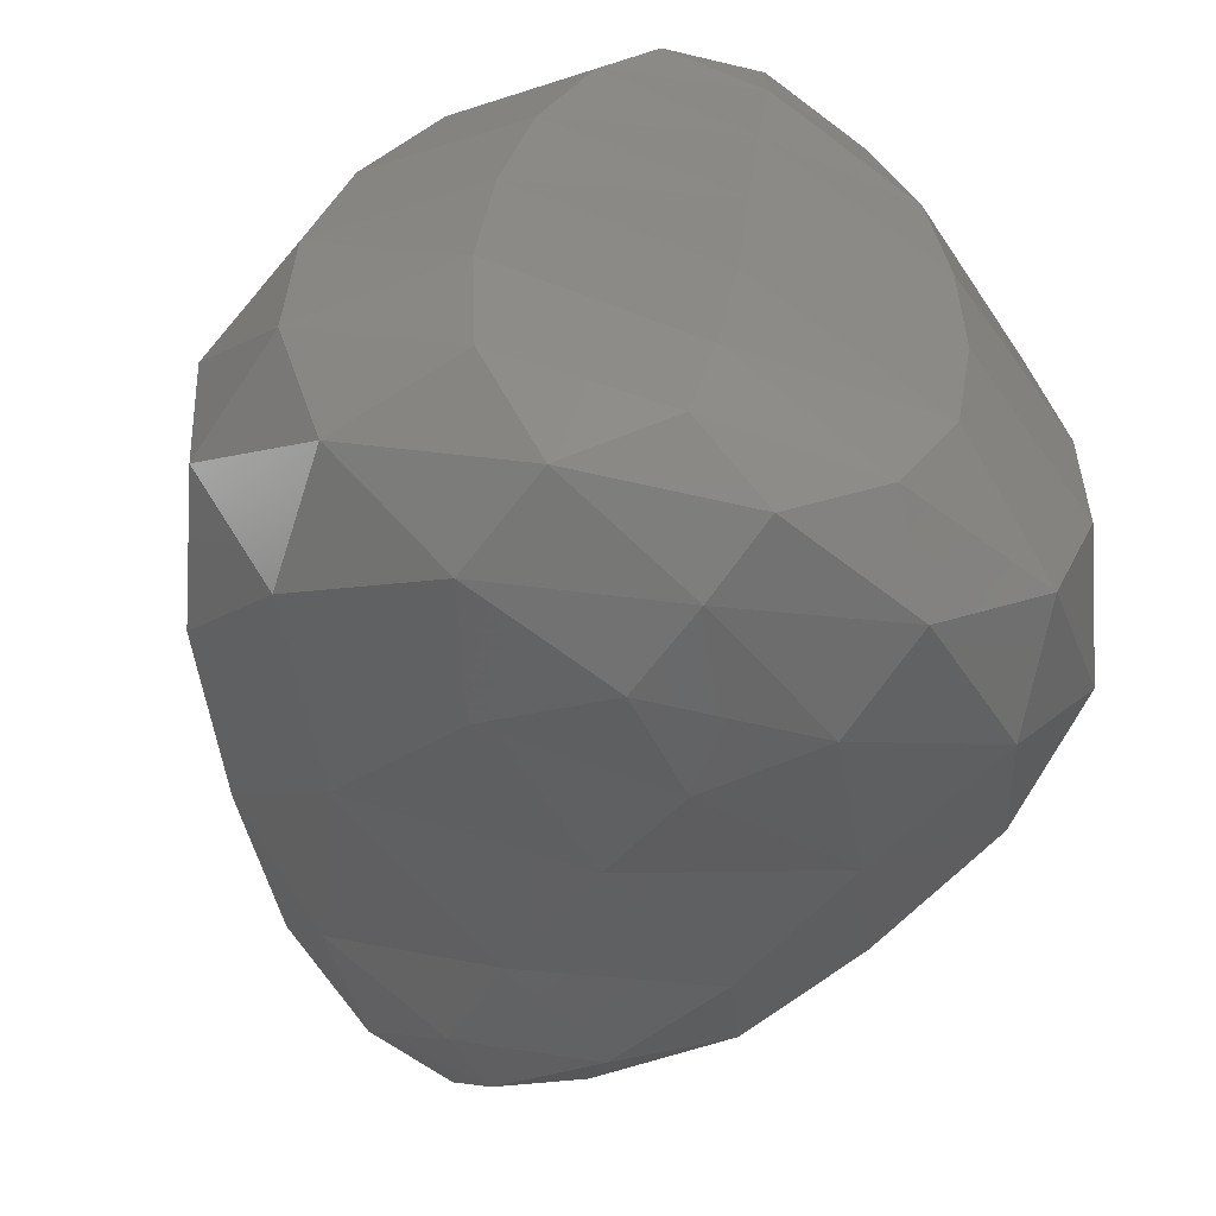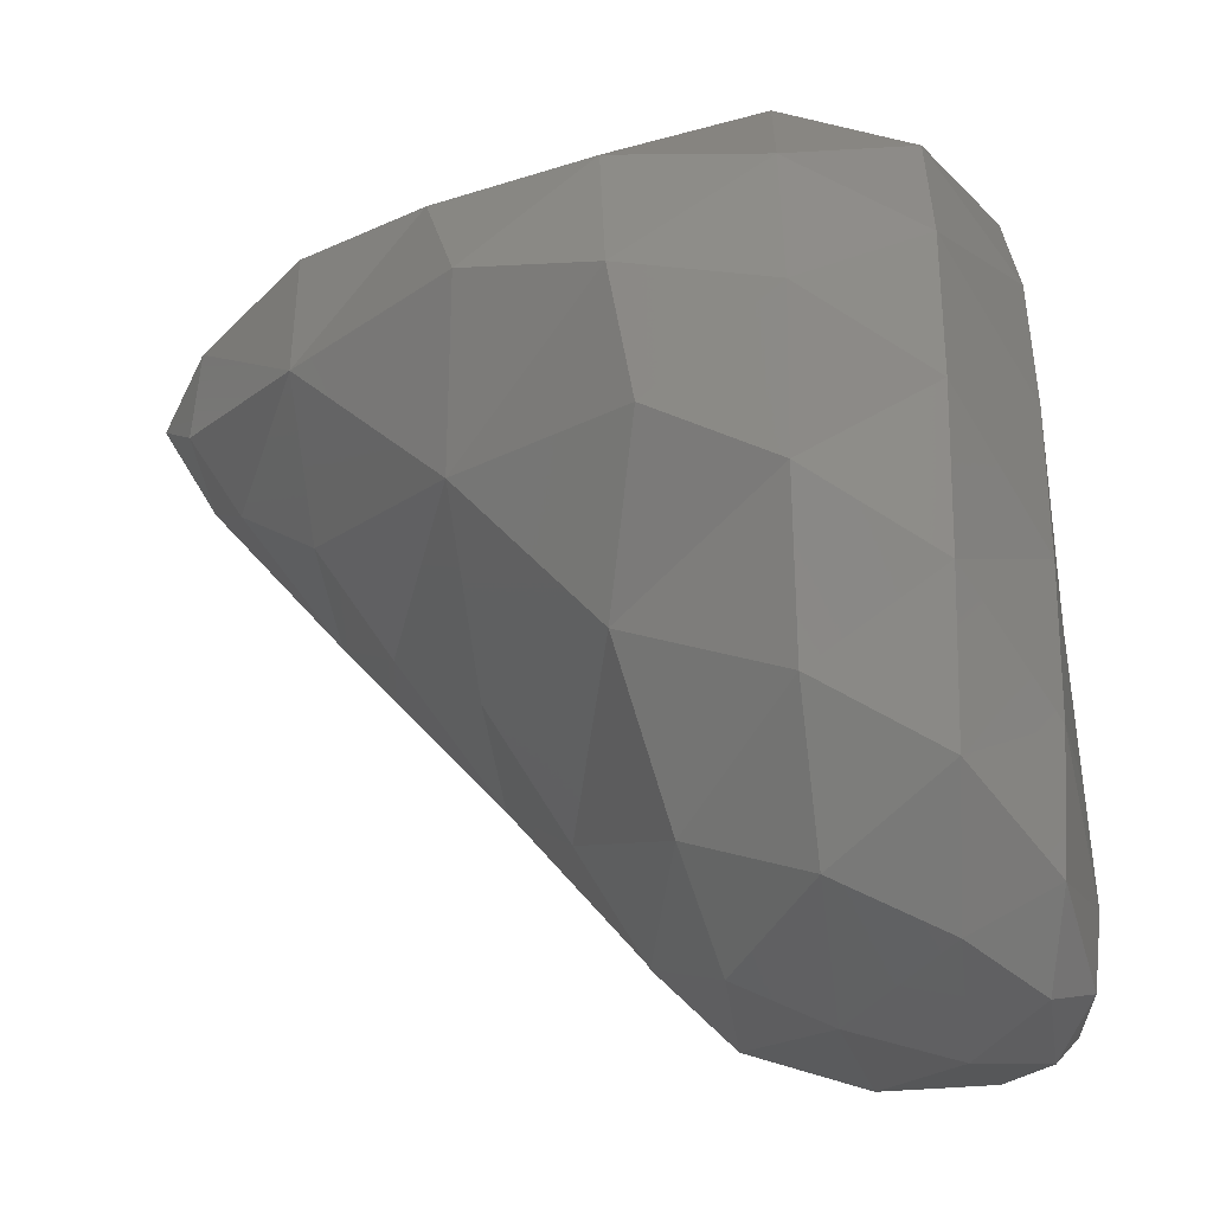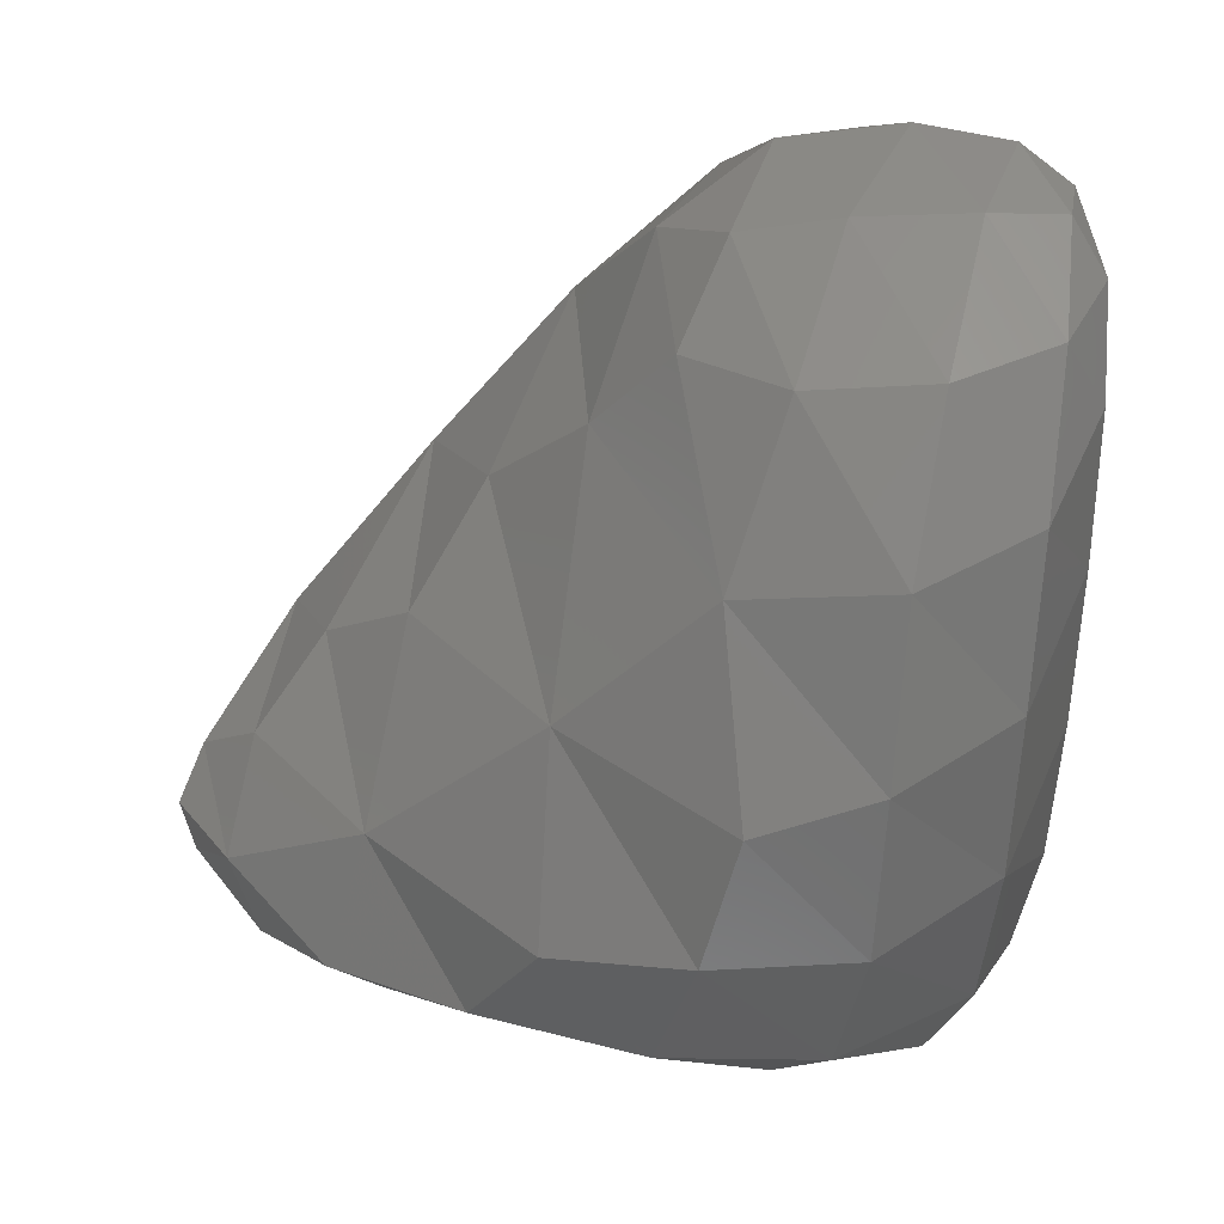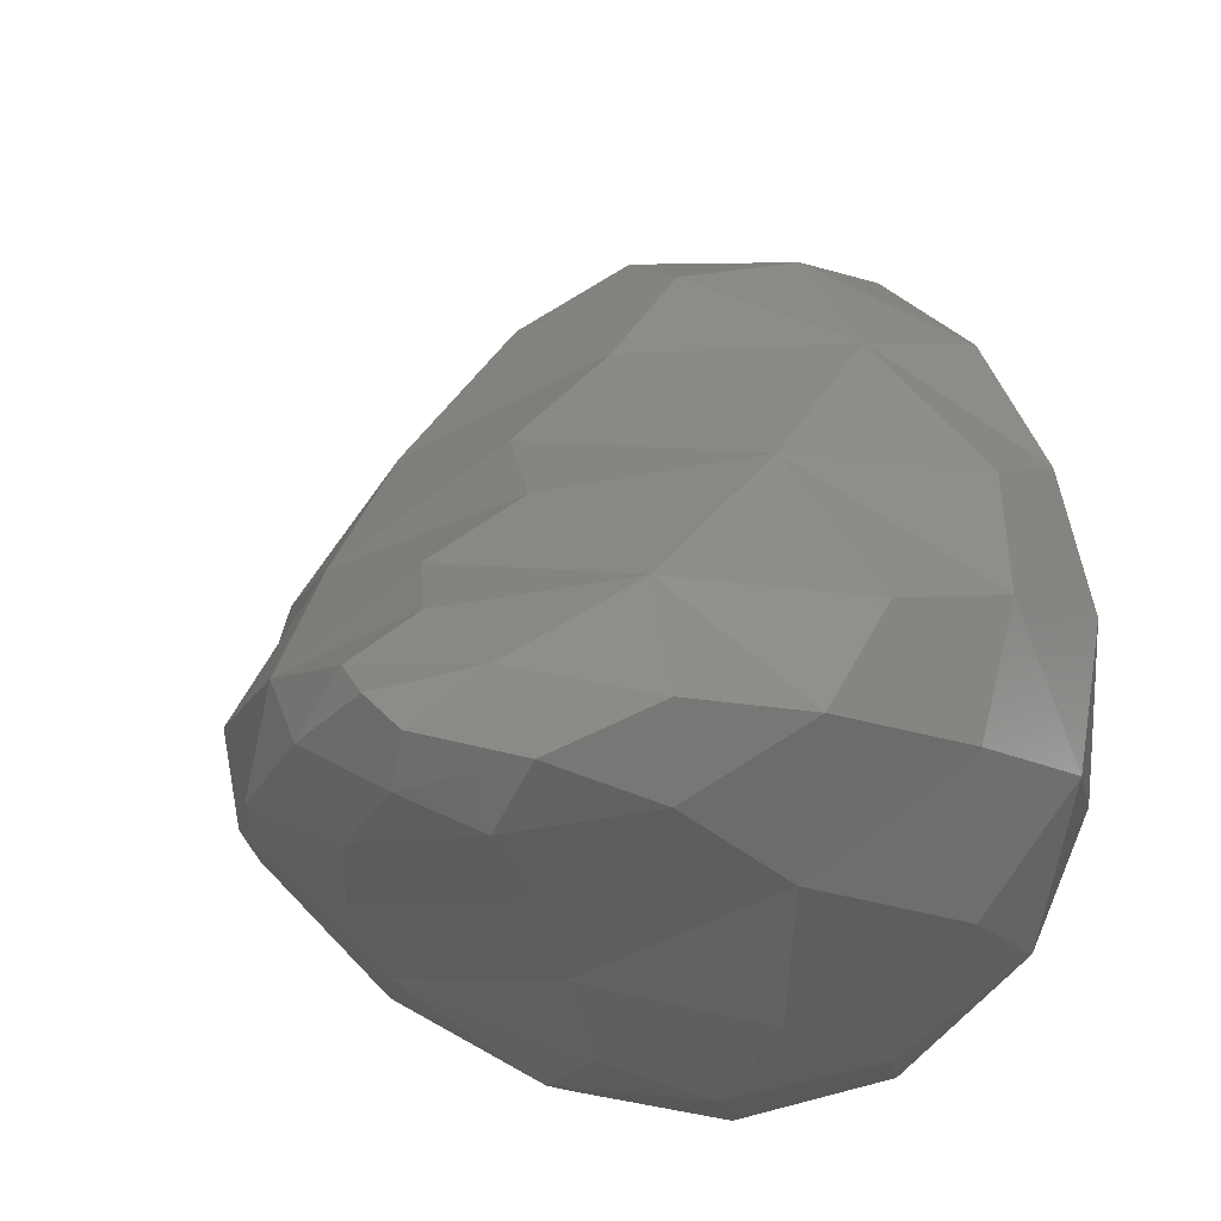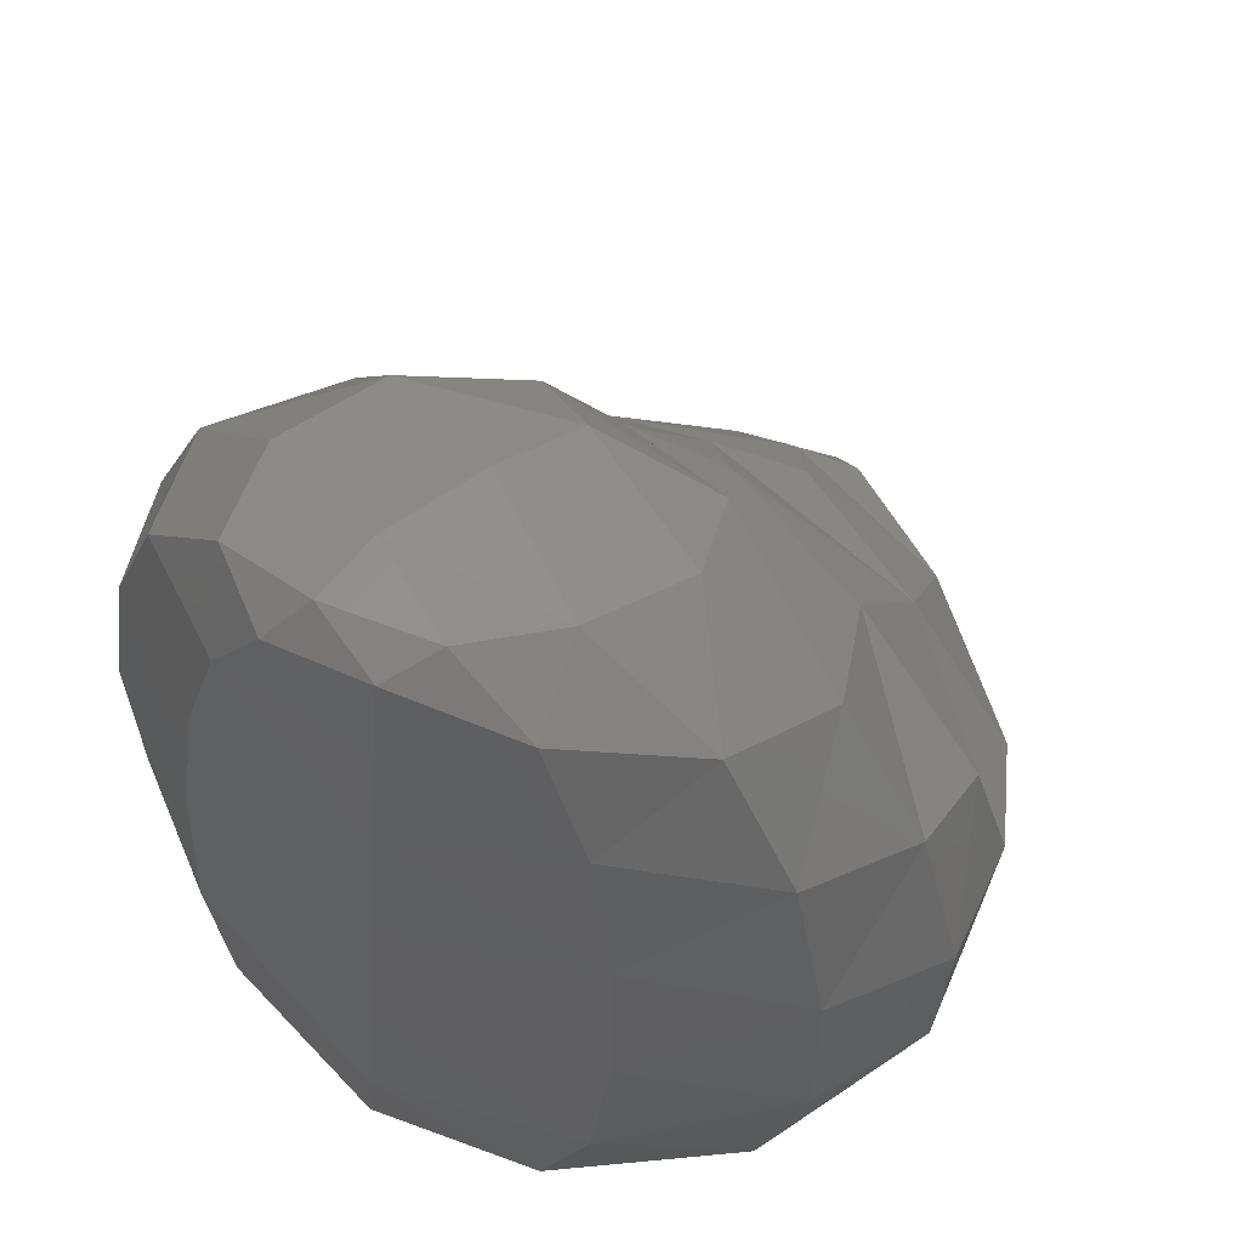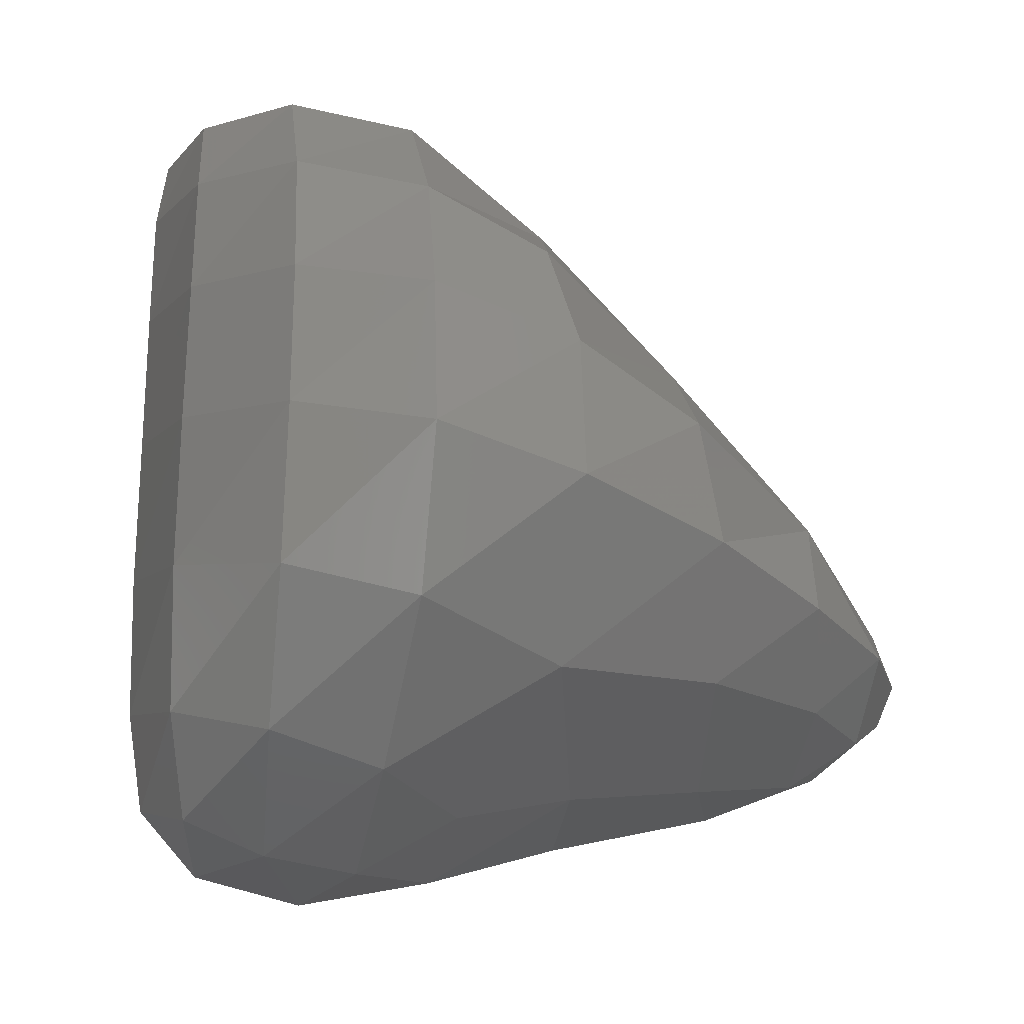
<metadata>
{"format":"stl","ext":"stl","renderer":"f3d","projection":"perspective","resolution":1024,"background":"white","views":[{"elev":-61.5,"azim":-106.7,"up":"+Y"},{"elev":54.2,"azim":-178.5,"up":"+Z"},{"elev":44.9,"azim":170.0,"up":"+Y"},{"elev":-17.8,"azim":117.8,"up":"+Y"},{"elev":52.7,"azim":-58.5,"up":"+Y"},{"elev":-33.4,"azim":-9.2,"up":"+Y"}]}
</metadata>
<code>
# stl→obj: 98 verts, 192 faces
v -25.94 -143.4 -160
v -26.29 -143.3 -160.4
v -26.21 -143.2 -159.6
v -26.64 -143.1 -159.8
v -26.53 -143.2 -159
v -27.03 -143.1 -159.2
v -27 -143.5 -158.6
v -27.4 -143.3 -159.1
v -27.41 -143.8 -158.9
v -27.6 -143.5 -159.6
v -27.59 -144.1 -159.7
v -27.51 -143.6 -160.4
v -27.45 -144.2 -160.6
v -27.14 -143.6 -160.9
v -27.03 -144.3 -161.3
v -26.59 -143.7 -161.1
v -26.46 -144.4 -161.5
v -25.96 -143.9 -160.9
v -25.93 -144.6 -161.4
v -25.33 -144.6 -160.8
v -25.76 -145.1 -161.6
v -25.18 -145.3 -161.3
v -25.6 -145.8 -161.5
v -24.91 -145.8 -161.1
v -25.37 -146.3 -160.8
v -24.62 -146.1 -160.6
v -24.82 -146.4 -159.9
v -24.34 -146.2 -160
v -24.38 -146.2 -159.4
v -24.07 -146.1 -159.8
v -24.06 -145.9 -159.4
v -23.92 -145.9 -159.9
v -23.87 -145.8 -159.8
v -24.04 -145.7 -160.2
v -24 -145.6 -159.6
v -24.22 -145.4 -159.8
v -24.48 -145.5 -159
v -24.56 -145.1 -159.6
v -25.14 -144.8 -158.8
v -24.89 -144.7 -159.9
v -25.27 -144.3 -159.6
v -25.63 -143.9 -159.9
v -26.83 -143.2 -160.6
v -27.12 -143 -159.9
v -27.31 -143.2 -160.5
v -27.45 -143 -159.9
v -27.56 -143.2 -160.1
v -27.38 -143 -159.5
v -27.57 -143.1 -159.6
v -24.6 -145.3 -160.6
v -26.39 -145.1 -161.7
v -26.29 -145.8 -161.6
v -26.16 -146.3 -161.2
v -26.04 -146.7 -160.4
v -25.47 -146.5 -159.7
v -26.02 -146.8 -159.6
v -25.68 -146.4 -158.8
v -26.4 -146.8 -159.1
v -26.34 -146.4 -158.4
v -26.91 -146.7 -159
v -26.93 -146.2 -158.4
v -27.33 -146.5 -159.2
v -27.37 -146 -158.9
v -27.5 -146.2 -159.9
v -27.54 -145.5 -159.8
v -27.37 -145.7 -160.8
v -27.41 -144.9 -160.8
v -26.97 -145 -161.4
v -26.91 -145.7 -161.4
v -27.3 -146.3 -160.8
v -27.42 -146.6 -160
v -27.23 -146.8 -159.7
v -26.86 -146.9 -159.8
v -26.43 -146.9 -159.9
v -27.56 -144.8 -159.8
v -27.4 -144.5 -158.8
v -26.97 -144.1 -158.3
v -26.43 -143.7 -158.5
v -26.02 -143.5 -159.2
v -24.39 -145.8 -160.8
v -26.81 -146.3 -161.2
v -27.14 -146.7 -160.4
v -27.39 -145.2 -158.8
v -26.96 -144.8 -158.2
v -26.39 -144.4 -158.1
v -25.76 -144.1 -158.7
v -24.14 -146 -160.3
v -26.63 -146.8 -160.6
v -24.93 -146.3 -159.1
v -25.01 -145.9 -158.5
v -25.68 -145.8 -158.1
v -25.15 -145.4 -158.3
v -25.72 -145.2 -158
v -25.84 -144.7 -158.1
v -24.49 -146 -158.9
v -26.37 -145.1 -157.9
v -26.95 -145.6 -158.2
v -26.34 -145.7 -158
f 1 2 3
f 3 2 4
f 3 4 5
f 5 4 6
f 5 6 7
f 7 6 8
f 7 8 9
f 9 8 10
f 9 10 11
f 11 10 12
f 11 12 13
f 13 12 14
f 13 14 15
f 15 14 16
f 15 16 17
f 17 16 18
f 17 18 19
f 19 18 20
f 19 20 21
f 21 20 22
f 21 22 23
f 23 22 24
f 23 24 25
f 25 24 26
f 25 26 27
f 27 26 28
f 27 28 29
f 29 28 30
f 29 30 31
f 31 30 32
f 31 32 33
f 33 32 34
f 33 34 35
f 35 34 36
f 35 36 37
f 37 36 38
f 37 38 39
f 39 38 40
f 39 40 41
f 41 40 20
f 41 20 42
f 42 20 18
f 42 18 1
f 1 18 2
f 4 2 43
f 43 2 16
f 43 16 14
f 44 43 45
f 45 43 14
f 45 14 12
f 43 44 4
f 4 44 6
f 46 45 47
f 47 45 12
f 47 12 10
f 45 46 44
f 44 46 48
f 44 48 6
f 6 48 8
f 46 47 49
f 49 47 10
f 49 10 8
f 16 2 18
f 36 50 38
f 38 50 40
f 40 50 20
f 20 50 22
f 17 19 51
f 51 19 21
f 51 21 52
f 52 21 23
f 52 23 53
f 53 23 25
f 53 25 54
f 54 25 55
f 54 55 56
f 56 55 57
f 56 57 58
f 58 57 59
f 58 59 60
f 60 59 61
f 60 61 62
f 62 61 63
f 62 63 64
f 64 63 65
f 64 65 66
f 66 65 67
f 66 67 68
f 68 67 15
f 68 15 17
f 17 51 68
f 68 51 69
f 68 69 66
f 66 69 70
f 66 70 64
f 64 70 71
f 64 71 62
f 62 71 72
f 62 72 60
f 60 72 73
f 60 73 58
f 58 73 74
f 58 74 56
f 56 74 54
f 15 67 13
f 13 67 75
f 13 75 11
f 11 75 76
f 11 76 9
f 9 76 77
f 9 77 7
f 7 77 78
f 7 78 5
f 5 78 79
f 5 79 3
f 3 79 1
f 36 34 50
f 50 34 80
f 50 80 24
f 24 80 26
f 22 50 24
f 51 52 69
f 69 52 81
f 69 81 70
f 70 81 82
f 70 82 71
f 71 82 72
f 67 65 75
f 75 65 83
f 75 83 76
f 76 83 84
f 76 84 77
f 77 84 85
f 77 85 78
f 78 85 86
f 78 86 79
f 79 86 42
f 79 42 1
f 32 30 87
f 87 30 28
f 87 28 26
f 32 87 34
f 34 87 80
f 26 80 87
f 52 53 81
f 81 53 88
f 81 88 82
f 82 88 73
f 82 73 72
f 25 27 55
f 55 27 89
f 55 89 57
f 57 89 90
f 57 90 91
f 91 90 92
f 91 92 93
f 93 92 39
f 93 39 94
f 94 39 86
f 94 86 85
f 53 54 88
f 88 54 74
f 88 74 73
f 46 49 48
f 48 49 8
f 42 86 41
f 41 86 39
f 39 92 37
f 37 92 90
f 37 90 95
f 95 90 89
f 95 89 29
f 29 89 27
f 94 85 96
f 96 85 84
f 96 84 97
f 97 84 83
f 97 83 63
f 63 83 65
f 94 96 93
f 93 96 98
f 93 98 91
f 91 98 59
f 91 59 57
f 33 35 31
f 31 35 37
f 31 37 95
f 96 97 98
f 98 97 61
f 98 61 59
f 29 31 95
f 63 61 97

</code>
